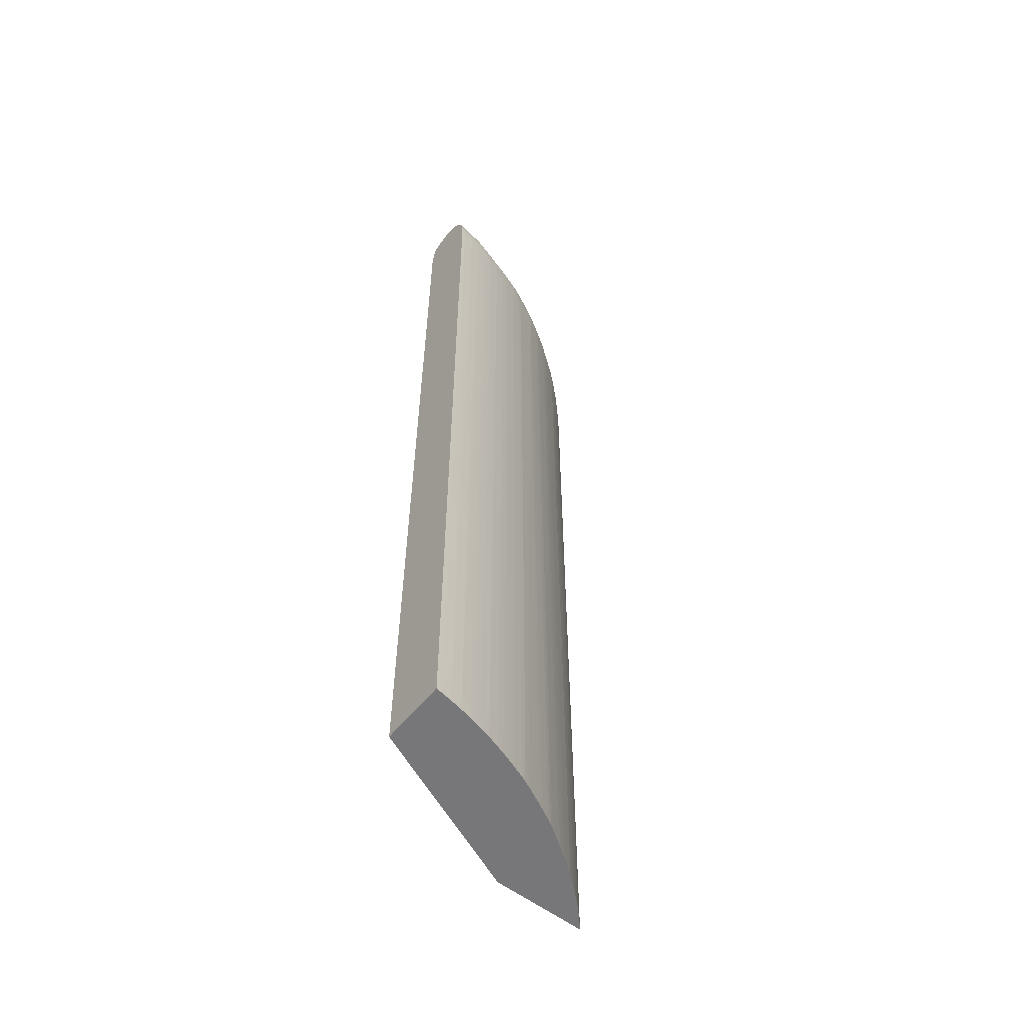
<metadata>
{"format":"obj","ext":"obj","renderer":"f3d","projection":"perspective","resolution":1024,"background":"white","views":[{"elev":-57.2,"azim":-38.4,"up":"+Z"}]}
</metadata>
<code>
v 0.01407 -0.02807 0.04694
v 0.01406 -0.02807 0.04802
v 0.01356 -0.02861 0.04694
v 0.01354 -0.0286 -0.03072
v 0.01403 -0.02807 -0.03084
v 0.01406 -0.02807 0.04811
v 0.01355 -0.02861 0.04811
v 0.01298 -0.02922 0.04694
v 0.01297 -0.02921 -0.03304
v 0.01335 -0.0288 -0.03845
v 0.01354 -0.02859 -0.03845
v 0.01372 -0.0284 -0.03845
v 0.01402 -0.02807 -0.03845
v 0.01401 -0.02807 0.04913
v 0.01298 -0.02921 0.04811
v 0.01353 -0.02858 0.04926
v 0.01295 -0.02919 0.04926
v 0.0124 -0.0298 0.04694
v 0.01239 -0.02979 -0.03304
v 0.01297 -0.02921 -0.03419
v 0.01296 -0.0292 -0.03845
v 0.005058 -0.02807 -0.03845
v 0.014 -0.02807 0.04926
v 0.0124 -0.02979 0.04811
v 0.0139 -0.02807 0.04997
v 0.01287 -0.02911 0.05015
v 0.01237 -0.02977 0.04926
v 0.01182 -0.03035 0.04811
v 0.01182 -0.03036 0.04694
v 0.01181 -0.03035 -0.03304
v 0.01239 -0.02978 -0.03845
v -0.01144 -0.03515 -0.03845
v 0.005365 -0.02807 0.04926
v 0.01383 -0.02807 0.05028
v 0.01367 -0.02807 0.05077
v 0.01159 -0.03014 0.051
v 0.01171 -0.03025 0.05023
v 0.01179 -0.03033 0.04926
v 0.01118 -0.03093 0.04811
v 0.01119 -0.03094 0.04694
v 0.01118 -0.03092 -0.03072
v 0.01117 -0.03093 -0.03304
v 0.01138 -0.03073 -0.03845
v 0.01181 -0.03034 -0.03845
v 0.01219 -0.02997 -0.03845
v -0.01144 -0.03543 0.04926
v -0.01144 -0.04137 -0.03845
v 0.005375 -0.02807 0.04954
v 0.01314 -0.02807 0.05151
v 0.008276 -0.03259 0.05121
v 0.005764 -0.03476 0.05092
v 0.009277 -0.03246 0.04985
v 0.01051 -0.03137 0.04998
v 0.01308 -0.02807 0.05159
v 0.01163 -0.02902 0.05219
v 0.01113 -0.02993 0.05169
v 0.01043 -0.03014 0.05216
v 0.007904 -0.03228 0.05198
v 0.01115 -0.03091 0.04926
v 0.0106 -0.03145 0.04811
v 0.01061 -0.03146 0.04694
v 0.0106 -0.03145 -0.02956
v 0.01098 -0.0311 -0.03845
v -0.01144 -0.03549 0.05042
v 0.00545 -0.02807 0.05029
v -0.01101 -0.04131 -0.03845
v -0.01144 -0.04137 -0.03767
v 0.006304 -0.0339 0.05151
v 0.005869 -0.03368 0.0522
v 0.005312 -0.0345 0.05164
v 0.00499 -0.03499 0.05129
v 0.003575 -0.036 0.05109
v 0.003752 -0.0361 0.05042
v 0.004331 -0.03575 0.05042
v 0.005312 -0.03514 0.05049
v 0.005899 -0.03485 0.05015
v 0.007365 -0.03392 0.04926
v 0.007944 -0.0335 0.04926
v 0.008693 -0.03294 0.04926
v 0.009302 -0.03248 0.04926
v 0.009882 -0.032 0.04926
v 0.01057 -0.03142 0.04926
v 0.01301 -0.02807 0.05167
v 0.01269 -0.02807 0.05202
v 0.01243 -0.02807 0.05224
v 0.0123 -0.02807 0.0523
v 0.01208 -0.0283 0.0523
v 0.01101 -0.0293 0.05233
v 0.006304 -0.033 0.05236
v 0.00713 -0.03258 0.05225
v 0.009917 -0.03203 0.04811
v 0.009927 -0.03204 0.04694
v 0.009912 -0.03203 -0.03072
v 0.01059 -0.03144 -0.03845
v -0.01144 -0.03558 0.0509
v 0.005862 -0.02807 0.05159
v 0.005642 -0.02807 0.05102
v 0.005467 -0.02807 0.05041
v -0.01063 -0.04125 -0.03845
v -0.009854 -0.04114 -0.03652
v -0.009854 -0.04114 -0.03535
v -0.01101 -0.04131 -0.03652
v -0.01144 -0.04137 -0.03652
v 0.005215 -0.03387 0.05231
v 0.003707 -0.03491 0.05226
v 0.002316 -0.03594 0.05216
v 0.004481 -0.03467 0.05207
v 0.001322 -0.03717 0.05111
v 0.002126 -0.037 0.05042
v 0.002895 -0.03658 0.05042
v 0.002781 -0.03614 0.05152
v 0.002286 -0.03708 0.04947
v 0.003904 -0.03619 0.04926
v 0.004483 -0.03585 0.04926
v 0.005215 -0.03538 0.04926
v 0.005969 -0.03489 0.04926
v 0.006548 -0.0345 0.04926
v 0.007402 -0.03395 0.04811
v 0.007982 -0.03352 0.04811
v 0.008693 -0.03299 0.04811
v 0.009337 -0.03251 0.04811
v 0.01134 -0.02807 0.05265
v 0.01101 -0.0284 0.05265
v 0.009967 -0.02968 0.05252
v 0.005215 -0.03304 0.05265
v 0.009347 -0.03252 0.04694
v 0.009332 -0.03251 -0.03072
v 0.00933 -0.03251 -0.03535
v 0.009714 -0.03218 -0.03845
v 0.009909 -0.03202 -0.03652
v 0.01014 -0.03183 -0.03845
v -0.01144 -0.03572 0.0516
v -0.01144 -0.03582 0.05195
v 0.005917 -0.02807 0.05166
v -0.009854 -0.04113 -0.03845
v -0.008693 -0.04093 -0.03652
v -0.008693 -0.04093 -0.03535
v -0.009854 -0.04114 0.04694
v -0.01101 -0.04133 0.04694
v -0.01144 -0.04138 -0.006377
v 0.002781 -0.03532 0.05234
v 0.001737 -0.03536 0.05256
v 0.001737 -0.03604 0.05224
v -0.0008699 -0.03722 0.05226
v -9.591e-05 -0.03704 0.05211
v -0.001057 -0.0383 0.05108
v 0.001547 -0.03728 0.05042
v -9.341e-05 -0.03821 0.04926
v 0.0005807 -0.0379 0.04926
v 0.001834 -0.03731 0.04916
v 0.002319 -0.0371 0.04871
v 0.002781 -0.03682 0.04916
v 0.0005807 -0.03773 0.05042
v -0.0002732 -0.03813 0.05042
v 0.003929 -0.0362 0.04811
v 0.004508 -0.03586 0.04811
v 0.005215 -0.03541 0.04811
v 0.005999 -0.03491 0.04811
v 0.006578 -0.03453 0.04811
v 0.007412 -0.03395 0.04694
v 0.007992 -0.03353 0.04694
v 0.008693 -0.03301 0.04694
v 0.01018 -0.02807 0.05287
v 0.009852 -0.0284 0.05287
v 0.008693 -0.02956 0.05282
v 0.005215 -0.03188 0.0529
v 0.004056 -0.03304 0.05283
v 0.002895 -0.0342 0.05275
v 0.008693 -0.03299 -0.03419
v 0.008693 -0.03298 -0.03845
v 0.007989 -0.03353 0.01565
v 0.008905 -0.03282 -0.03845
v 0.009327 -0.0325 -0.03845
v 0.009907 -0.03202 -0.03845
v -0.01144 -0.03591 0.05219
v 0.006531 -0.02807 0.05237
v -0.009467 -0.04106 -0.03845
v -0.007624 -0.04069 -0.03652
v -0.008693 -0.04092 -0.03767
v -0.007632 -0.04069 -0.03845
v -0.007629 -0.04069 -0.03767
v -0.007622 -0.04069 -0.03535
v -0.007582 -0.0407 0.04694
v -0.008693 -0.04093 0.04694
v -0.009854 -0.04114 0.04811
v -0.01101 -0.04132 0.04811
v -0.01144 -0.04137 0.04811
v -0.01144 -0.04138 0.04694
v -0.001739 -0.03652 0.05274
v -0.0005204 -0.0366 0.05247
v -0.001739 -0.0374 0.05236
v -0.003392 -0.03828 0.05219
v -0.002618 -0.03815 0.05203
v -0.001739 -0.03798 0.05183
v -0.001739 -0.03839 0.05126
v -0.008351 -0.04054 0.05088
v -0.003434 -0.03943 0.04988
v -0.0008525 -0.03839 0.05042
v -0.0006727 -0.03847 0.04926
v -0.0006552 -0.03848 0.04811
v -7.593e-05 -0.03822 0.04811
v 0.0005807 -0.03792 0.04811
v -6.345e-05 -0.03823 0.04346
v 0.002319 -0.0371 0.04859
v 0.002781 -0.03685 0.04816
v 0.004511 -0.03586 0.04694
v 0.003934 -0.0362 0.03999
v 0.004513 -0.03586 0.03883
v 0.005215 -0.03542 0.04694
v 0.006007 -0.03491 0.04694
v 0.006586 -0.03453 0.04694
v 0.006591 -0.03453 0.01912
v 0.006591 -0.03453 0.01797
v 0.00741 -0.03395 0.01797
v 0.009852 -0.02807 0.05289
v 0.008693 -0.0284 0.05293
v 0.004056 -0.03188 0.05295
v 0.001737 -0.0342 0.05287
v 0.007977 -0.03352 -0.03304
v 0.007974 -0.03352 -0.03845
v -0.01144 -0.03609 0.0523
v 0.007862 -0.02807 0.0528
v 0.007537 -0.02807 0.0527
v 0.006703 -0.02807 0.05244
v -0.008693 -0.04092 -0.03845
v -0.007042 -0.04055 -0.03535
v -0.007247 -0.0406 -0.03845
v -0.00705 -0.04055 -0.03767
v -0.007042 -0.04055 -0.03072
v -0.007002 -0.04056 0.04694
v -0.007597 -0.04069 0.04811
v -0.008693 -0.04092 0.04811
v -0.008693 -0.04089 0.04926
v -0.009854 -0.0411 0.04926
v -0.01101 -0.04128 0.04926
v -0.01144 -0.04135 0.04884
v -0.005217 -0.03768 0.05273
v -0.004056 -0.03768 0.05261
v -0.002962 -0.03773 0.05242
v -0.0005778 -0.03536 0.05287
v -0.002897 -0.03652 0.05286
v -0.007017 -0.03939 0.05214
v -0.007791 -0.0395 0.05223
v -0.007457 -0.0398 0.05168
v -0.00872 -0.04023 0.05149
v -0.009125 -0.04059 0.05104
v -0.009854 -0.04089 0.05042
v -0.00872 -0.0407 0.05047
v -0.007861 -0.04063 0.0501
v -0.007499 -0.04043 0.05047
v -0.006376 -0.04035 0.04926
v -0.005217 -0.04003 0.04926
v -0.004056 -0.03967 0.04926
v -0.003374 -0.03945 0.04926
v -0.002795 -0.03925 0.04926
v -0.001739 -0.03888 0.04926
v -0.001739 -0.03891 0.04811
v -6.595e-05 -0.03823 0.04463
v -0.001739 -0.03891 0.04694
v -0.0006527 -0.03847 -0.03419
v -7.094e-05 -0.03823 -0.0284
v -6.595e-05 -0.03823 0.0005831
v 0.002304 -0.03709 0.01565
v 0.002895 -0.03676 -0.02724
v 0.003934 -0.0362 -0.02724
v 0.0005807 -0.03792 -0.0284
v 0.001699 -0.03737 -0.02724
v 0.003934 -0.0362 0.03883
v 0.003934 -0.0362 -0.01681
v 0.006012 -0.03492 0.01912
v 0.004513 -0.03586 -0.02724
v 0.006012 -0.03492 0.01565
v 0.006568 -0.03452 -0.03304
v 0.006591 -0.03453 0.01565
v 0.007395 -0.03394 -0.03304
v 0.00902 -0.02807 0.05293
v -0.01144 -0.03768 0.05291
v -0.002897 -0.03536 0.05294
v -0.001739 -0.03536 0.05293
v 0.007395 -0.03393 -0.03845
v -0.01144 -0.03648 0.05251
v 0.008693 -0.02807 0.0529
v -0.01144 -0.03695 0.05269
v -0.006376 -0.04039 -0.03419
v -0.007052 -0.04055 -0.03845
v -0.006376 -0.04038 -0.03845
v -0.006376 -0.04041 0.04694
v -0.007017 -0.04056 0.04811
v -0.007679 -0.04067 0.04926
v -0.01144 -0.04133 0.04926
v -0.01101 -0.04104 0.05042
v -0.01144 -0.04118 0.04999
v -0.009854 -0.03884 0.0527
v -0.008693 -0.03884 0.05262
v -0.006376 -0.03768 0.0528
v -0.007457 -0.03894 0.05244
v -0.004056 -0.03652 0.05291
v -0.008693 -0.03959 0.05228
v -0.01101 -0.04033 0.05185
v -0.009854 -0.04025 0.05172
v -0.009854 -0.04064 0.05114
v -0.0071 -0.04054 0.04926
v -0.006376 -0.0404 0.04811
v -0.005217 -0.04008 0.04811
v -0.004056 -0.03971 0.04811
v -0.003314 -0.03947 0.04811
v -0.002735 -0.03927 0.04811
v -0.002723 -0.03927 0.04694
v -0.002745 -0.03926 -0.03419
v -0.001739 -0.03889 -0.03419
v -0.001739 -0.03889 -0.03652
v -0.0006577 -0.03846 -0.03767
v -0.0002732 -0.0383 -0.03845
v -7.843e-05 -0.03822 -0.03845
v -7.593e-05 -0.03822 -0.03652
v -7.344e-05 -0.03822 -0.03419
v -7.094e-05 -0.03822 -0.03187
v 0.002276 -0.03708 -0.03304
v 0.002895 -0.03675 -0.03419
v 0.003927 -0.0362 -0.03535
v 0.004503 -0.03586 -0.03845
v 0.0005807 -0.03791 -0.03304
v 0.001694 -0.03737 -0.03304
v 0.005215 -0.0354 -0.03845
v 0.005215 -0.03541 -0.03304
v 0.005215 -0.03541 -0.02724
v 0.005989 -0.0349 -0.03419
v 0.006568 -0.03452 -0.03419
v -0.01144 -0.0381 0.05287
v -0.009854 -0.03768 0.05291
v -0.005217 -0.03652 0.05292
v 0.006561 -0.03451 -0.03845
v -0.005217 -0.04008 -0.03419
v -0.005989 -0.04028 -0.03845
v -0.005217 -0.04009 0.04694
v -0.01144 -0.04108 0.05042
v -0.01101 -0.03884 0.05277
v -0.009854 -0.03967 0.05233
v -0.007534 -0.03768 0.05286
v -0.008693 -0.03768 0.05289
v -0.01144 -0.04035 0.05188
v -0.01101 -0.0407 0.05127
v -0.01144 -0.04087 0.05096
v -0.004056 -0.03972 0.04694
v -0.003302 -0.03948 0.04694
v -0.003324 -0.03947 -0.03652
v -0.002743 -0.03926 -0.03535
v -0.002745 -0.03926 -0.03652
v -0.002748 -0.03926 -0.03767
v -0.001739 -0.03889 -0.03845
v -0.0006577 -0.03846 -0.03845
v 0.0005807 -0.03791 -0.03845
v 0.001689 -0.03736 -0.03845
v 0.002269 -0.03707 -0.03845
v 0.002478 -0.03696 -0.03845
v 0.002895 -0.03675 -0.03845
v 0.00324 -0.03656 -0.03845
v 0.003924 -0.0362 -0.03652
v 0.003924 -0.03619 -0.03845
v 0.005982 -0.0349 -0.03845
v -0.01144 -0.03884 0.05278
v -0.005217 -0.04008 -0.03535
v -0.004056 -0.03971 -0.03652
v -0.004056 -0.03972 -0.03419
v -0.005217 -0.04007 -0.03845
v -0.01144 -0.03919 0.05262
v -0.01144 -0.03977 0.05236
v -0.01101 -0.03975 0.05236
v -0.01144 -0.03998 0.0522
v -0.01144 -0.04072 0.0513
v -0.003327 -0.03947 -0.03767
v -0.00275 -0.03926 -0.03845
v -0.004828 -0.03995 -0.03845
v -0.004056 -0.03971 -0.03845
v -0.003329 -0.03947 -0.03845
f 197 250 249
f 197 256 198
f 198 256 199
f 197 255 256
f 199 256 257
f 199 257 200
f 200 203 258
f 200 258 201
f 200 261 262
f 200 259 260
f 200 260 261
f 200 262 203
f 201 258 202
f 202 258 203
f 204 264 265
f 197 254 255
f 204 263 264
f 203 262 204
f 200 257 259
f 197 253 254
f 193 242 195
f 197 251 252
f 189 239 191
f 189 191 190
f 204 265 205
f 189 218 240
f 189 240 241
f 189 241 237
f 191 239 192
f 192 242 193
f 192 239 243
f 197 252 253
f 192 243 242
f 195 244 196
f 196 244 245
f 196 245 246
f 196 246 247
f 196 247 248
f 196 248 249
f 196 249 250
f 196 250 197
f 197 249 251
f 195 242 244
f 204 262 266
f 220 275 280
f 204 267 263
f 217 279 218
f 218 279 240
f 219 275 220
f 221 281 222
f 222 277 282
f 222 281 283
f 222 283 277
f 226 228 284
f 226 284 229
f 227 285 228
f 228 285 286
f 228 286 284
f 229 284 230
f 230 287 288
f 230 284 287
f 231 288 289
f 231 289 232
f 189 238 239
f 232 289 233
f 217 278 279
f 217 277 278
f 217 276 277
f 216 276 217
f 205 268 207
f 205 265 269
f 205 269 268
f 206 208 209
f 207 268 271
f 207 271 208
f 208 270 209
f 208 271 272
f 208 272 270
f 204 266 267
f 209 270 210
f 211 270 212
f 212 270 272
f 212 272 213
f 213 272 273
f 213 273 274
f 213 274 275
f 213 275 214
f 214 275 219
f 215 276 216
f 210 270 211
f 189 237 238
f 148 201 202
f 186 235 236
f 146 153 147
f 146 194 193
f 146 193 195
f 148 199 200
f 148 200 201
f 148 202 149
f 148 154 198
f 148 198 199
f 149 202 151
f 149 151 150
f 151 202 203
f 151 203 204
f 151 204 205
f 151 205 155
f 155 206 156
f 155 205 207
f 155 207 208
f 155 208 206
f 156 206 209
f 146 154 153
f 146 198 154
f 146 197 198
f 146 196 197
f 233 289 249
f 138 184 232
f 138 232 185
f 138 185 139
f 139 185 186
f 139 186 187
f 139 187 188
f 139 188 140
f 141 168 142
f 156 209 157
f 142 168 189
f 142 190 143
f 143 191 144
f 143 190 191
f 144 191 192
f 144 192 193
f 144 193 145
f 145 193 194
f 145 194 146
f 146 195 196
f 142 189 190
f 186 236 187
f 157 209 210
f 158 210 211
f 175 224 176
f 177 225 179
f 178 226 182
f 178 181 227
f 178 227 228
f 178 228 226
f 179 225 180
f 180 227 181
f 182 226 229
f 182 229 230
f 182 230 183
f 183 230 288
f 183 288 231
f 183 231 184
f 184 231 232
f 185 232 233
f 185 233 234
f 185 234 235
f 185 235 186
f 175 223 224
f 175 222 223
f 175 221 222
f 171 214 219
f 158 211 159
f 159 211 160
f 160 211 212
f 160 212 213
f 160 213 214
f 160 214 161
f 161 214 171
f 161 171 162
f 163 215 164
f 157 210 158
f 164 215 166
f 166 215 216
f 166 216 217
f 166 217 218
f 166 218 167
f 167 218 168
f 168 218 189
f 169 219 220
f 169 220 170
f 169 171 219
f 164 166 165
f 233 249 234
f 311 351 312
f 234 247 235
f 308 345 346
f 308 346 309
f 309 346 347
f 309 347 310
f 310 347 348
f 310 348 311
f 311 348 349
f 311 349 350
f 311 350 351
f 312 351 313
f 314 352 315
f 315 352 316
f 316 352 322
f 318 323 353
f 318 353 354
f 318 354 355
f 318 355 319
f 319 355 356
f 319 356 357
f 307 345 308
f 306 345 307
f 306 344 345
f 305 344 306
f 291 301 336
f 291 336 292
f 293 295 337
f 293 337 338
f 293 338 294
f 294 338 298
f 295 339 337
f 297 331 330
f 297 330 340
f 319 357 358
f 297 340 339
f 298 341 299
f 299 341 342
f 299 342 301
f 299 301 300
f 301 342 343
f 301 343 336
f 303 335 304
f 304 335 344
f 304 344 305
f 298 338 341
f 288 302 289
f 319 358 320
f 321 358 359
f 342 370 343
f 344 364 345
f 345 364 346
f 346 364 363
f 346 363 371
f 346 371 349
f 346 349 348
f 346 348 347
f 349 371 375
f 349 375 372
f 349 372 350
f 357 359 358
f 362 365 373
f 362 373 363
f 363 373 374
f 363 374 375
f 363 375 371
f 367 369 368
f 137 184 138
f 341 370 342
f 338 369 341
f 338 368 369
f 337 340 361
f 322 352 353
f 322 353 323
f 324 360 327
f 324 327 325
f 325 327 326
f 327 360 332
f 327 332 328
f 329 361 330
f 330 361 340
f 320 358 321
f 333 334 362
f 333 363 364
f 333 364 335
f 334 365 362
f 335 364 344
f 337 361 366
f 337 366 367
f 337 367 368
f 337 368 338
f 337 339 340
f 333 362 363
f 234 249 247
f 288 303 302
f 287 303 288
f 246 301 291
f 246 291 247
f 247 249 248
f 249 289 302
f 249 302 251
f 251 302 303
f 251 303 304
f 251 304 252
f 252 304 253
f 253 304 305
f 253 305 254
f 254 305 306
f 254 306 255
f 255 306 307
f 255 307 256
f 256 307 257
f 257 307 308
f 257 308 259
f 259 308 309
f 246 300 301
f 245 300 246
f 243 300 245
f 243 299 300
f 235 290 236
f 235 247 291
f 235 291 292
f 235 292 290
f 237 293 294
f 237 294 238
f 237 241 295
f 237 295 293
f 238 294 296
f 259 309 310
f 238 296 243
f 240 279 241
f 241 279 297
f 241 297 339
f 241 339 295
f 242 243 245
f 242 245 244
f 243 296 294
f 243 294 298
f 243 298 299
f 238 243 239
f 287 333 335
f 259 310 260
f 260 311 312
f 271 325 326
f 271 326 272
f 272 326 327
f 272 327 273
f 273 327 328
f 273 328 280
f 273 280 275
f 273 275 274
f 276 282 277
f 277 329 330
f 277 330 278
f 278 331 297
f 278 297 279
f 278 330 331
f 280 328 332
f 284 286 333
f 284 333 287
f 286 334 333
f 287 335 303
f 271 324 325
f 271 321 324
f 268 269 271
f 267 323 318
f 260 312 313
f 260 313 314
f 260 314 315
f 260 315 316
f 260 316 317
f 260 317 261
f 261 317 266
f 261 266 262
f 263 267 318
f 260 310 311
f 263 318 264
f 264 319 265
f 265 319 320
f 265 320 321
f 265 321 271
f 265 271 269
f 266 317 316
f 266 316 322
f 266 322 267
f 267 322 323
f 264 318 319
f 137 183 184
f 27 37 38
f 137 178 182
f 19 31 20
f 20 31 21
f 22 32 33
f 24 27 38
f 24 38 28
f 25 34 26
f 26 34 35
f 26 35 36
f 26 36 37
f 26 37 27
f 137 182 183
f 28 39 40
f 28 40 29
f 28 38 39
f 29 40 30
f 30 41 42
f 30 42 43
f 30 43 44
f 30 44 45
f 19 30 31
f 30 45 31
f 18 30 19
f 18 28 29
f 10 225 177
f 10 177 135
f 10 135 99
f 10 99 66
f 10 66 47
f 10 47 32
f 10 32 22
f 10 22 13
f 10 13 12
f 10 12 11
f 10 20 21
f 14 23 16
f 15 17 24
f 16 23 25
f 16 25 17
f 17 25 26
f 17 26 27
f 17 27 24
f 18 24 28
f 18 29 30
f 30 40 41
f 32 46 33
f 32 47 67
f 32 95 64
f 32 64 46
f 33 46 48
f 35 49 36
f 36 50 51
f 36 51 52
f 36 52 53
f 36 53 37
f 36 49 54
f 36 54 55
f 36 55 56
f 36 56 57
f 36 57 58
f 36 58 50
f 37 53 59
f 37 59 38
f 38 59 39
f 39 60 61
f 39 61 40
f 32 132 95
f 32 133 132
f 32 175 133
f 32 221 175
f 32 67 103
f 32 103 140
f 32 140 188
f 32 188 187
f 32 187 236
f 32 236 290
f 32 290 292
f 32 292 336
f 32 336 343
f 10 180 225
f 32 343 370
f 32 341 369
f 32 369 367
f 32 367 366
f 32 366 361
f 32 361 329
f 32 329 277
f 32 277 283
f 32 283 281
f 32 281 221
f 32 370 341
f 10 227 180
f 10 285 227
f 10 286 285
f 1 84 83
f 1 83 54
f 1 54 49
f 1 49 35
f 1 35 34
f 1 34 25
f 1 25 23
f 1 23 14
f 1 14 6
f 1 6 2
f 2 6 7
f 2 7 3
f 3 7 8
f 3 8 9
f 3 9 4
f 4 9 10
f 4 10 11
f 4 11 12
f 4 12 5
f 1 85 84
f 1 86 85
f 1 122 86
f 1 163 122
f 1 2 3
f 1 3 4
f 1 4 5
f 1 5 13
f 1 13 22
f 1 22 33
f 1 33 48
f 1 48 65
f 1 65 98
f 5 12 13
f 1 98 97
f 1 96 134
f 1 134 176
f 1 176 224
f 1 224 223
f 1 223 222
f 1 222 282
f 1 282 276
f 1 276 215
f 1 215 163
f 1 97 96
f 39 59 60
f 6 14 7
f 7 14 16
f 10 360 324
f 10 324 321
f 10 321 359
f 10 359 357
f 10 357 356
f 10 356 355
f 10 355 354
f 10 354 353
f 10 353 352
f 10 352 314
f 10 314 313
f 10 313 351
f 10 351 350
f 10 350 372
f 10 372 375
f 10 374 373
f 10 373 365
f 10 365 334
f 10 334 286
f 10 332 360
f 10 280 332
f 10 220 280
f 10 170 220
f 7 16 17
f 7 17 15
f 8 15 24
f 8 24 18
f 8 18 19
f 8 19 9
f 9 19 20
f 9 20 10
f 10 21 31
f 7 15 8
f 10 31 45
f 10 44 43
f 10 43 63
f 10 63 94
f 10 94 131
f 10 131 174
f 10 174 129
f 10 129 173
f 10 173 172
f 10 172 170
f 10 45 44
f 40 61 62
f 10 375 374
f 41 62 42
f 104 141 105
f 105 141 106
f 106 141 142
f 106 142 143
f 106 143 144
f 106 144 145
f 106 145 146
f 106 146 108
f 106 108 111
f 108 146 147
f 108 147 109
f 109 147 112
f 109 112 110
f 112 148 149
f 112 149 150
f 112 150 151
f 112 151 152
f 112 152 113
f 112 147 153
f 104 125 141
f 112 153 154
f 103 139 140
f 101 139 102
f 89 125 104
f 91 121 126
f 91 126 92
f 92 126 127
f 92 127 93
f 93 127 128
f 93 128 129
f 93 129 130
f 93 130 131
f 93 131 94
f 95 132 96
f 96 132 133
f 96 133 134
f 99 135 100
f 100 136 137
f 100 137 101
f 100 135 136
f 101 137 138
f 101 138 139
f 102 139 103
f 112 154 148
f 113 152 151
f 113 155 114
f 126 162 127
f 127 169 170
f 127 170 128
f 127 162 171
f 127 171 169
f 128 170 172
f 128 172 173
f 128 173 129
f 129 174 130
f 130 174 131
f 133 175 134
f 134 175 176
f 135 177 136
f 136 178 137
f 136 177 179
f 136 179 180
f 136 180 181
f 136 181 178
f 40 62 41
f 125 168 141
f 125 167 168
f 125 166 167
f 125 165 166
f 114 155 156
f 114 156 157
f 114 157 115
f 115 157 158
f 115 158 116
f 116 158 159
f 116 159 117
f 117 159 118
f 118 159 160
f 89 124 125
f 118 160 161
f 119 161 162
f 119 162 120
f 120 162 121
f 121 162 126
f 122 163 164
f 122 164 123
f 123 125 124
f 123 164 165
f 123 165 125
f 118 161 119
f 88 124 89
f 113 151 155
f 88 122 123
f 54 83 55
f 55 57 56
f 55 83 84
f 55 84 85
f 55 85 86
f 55 86 87
f 55 87 88
f 55 88 57
f 57 88 89
f 57 89 90
f 57 90 69
f 57 69 58
f 58 69 68
f 59 82 60
f 60 91 92
f 60 92 61
f 60 82 91
f 61 92 62
f 62 93 94
f 52 82 53
f 52 81 82
f 52 80 81
f 52 79 80
f 42 62 63
f 88 123 124
f 42 63 43
f 46 64 65
f 46 65 48
f 47 66 67
f 50 68 51
f 50 58 68
f 51 68 69
f 62 94 63
f 51 69 70
f 51 71 72
f 51 72 73
f 51 73 74
f 51 74 75
f 51 75 76
f 51 76 52
f 52 76 77
f 52 77 78
f 52 78 79
f 51 70 71
f 62 92 93
f 53 82 59
f 64 96 97
f 73 113 114
f 73 114 74
f 74 114 76
f 74 76 75
f 76 114 115
f 76 115 116
f 76 116 117
f 77 117 118
f 77 118 119
f 73 112 113
f 77 119 78
f 78 120 79
f 79 120 80
f 80 120 121
f 80 121 91
f 80 91 81
f 81 91 82
f 64 95 96
f 86 122 87
f 87 122 88
f 78 119 120
f 73 110 112
f 76 117 77
f 66 103 67
f 64 98 65
f 72 111 108
f 66 99 100
f 66 100 101
f 66 101 102
f 66 102 103
f 69 90 89
f 69 89 104
f 69 105 106
f 69 104 105
f 69 107 70
f 70 107 71
f 71 107 106
f 71 106 72
f 72 108 109
f 72 109 110
f 72 110 73
f 72 106 111
f 69 106 107
f 64 97 98

</code>
